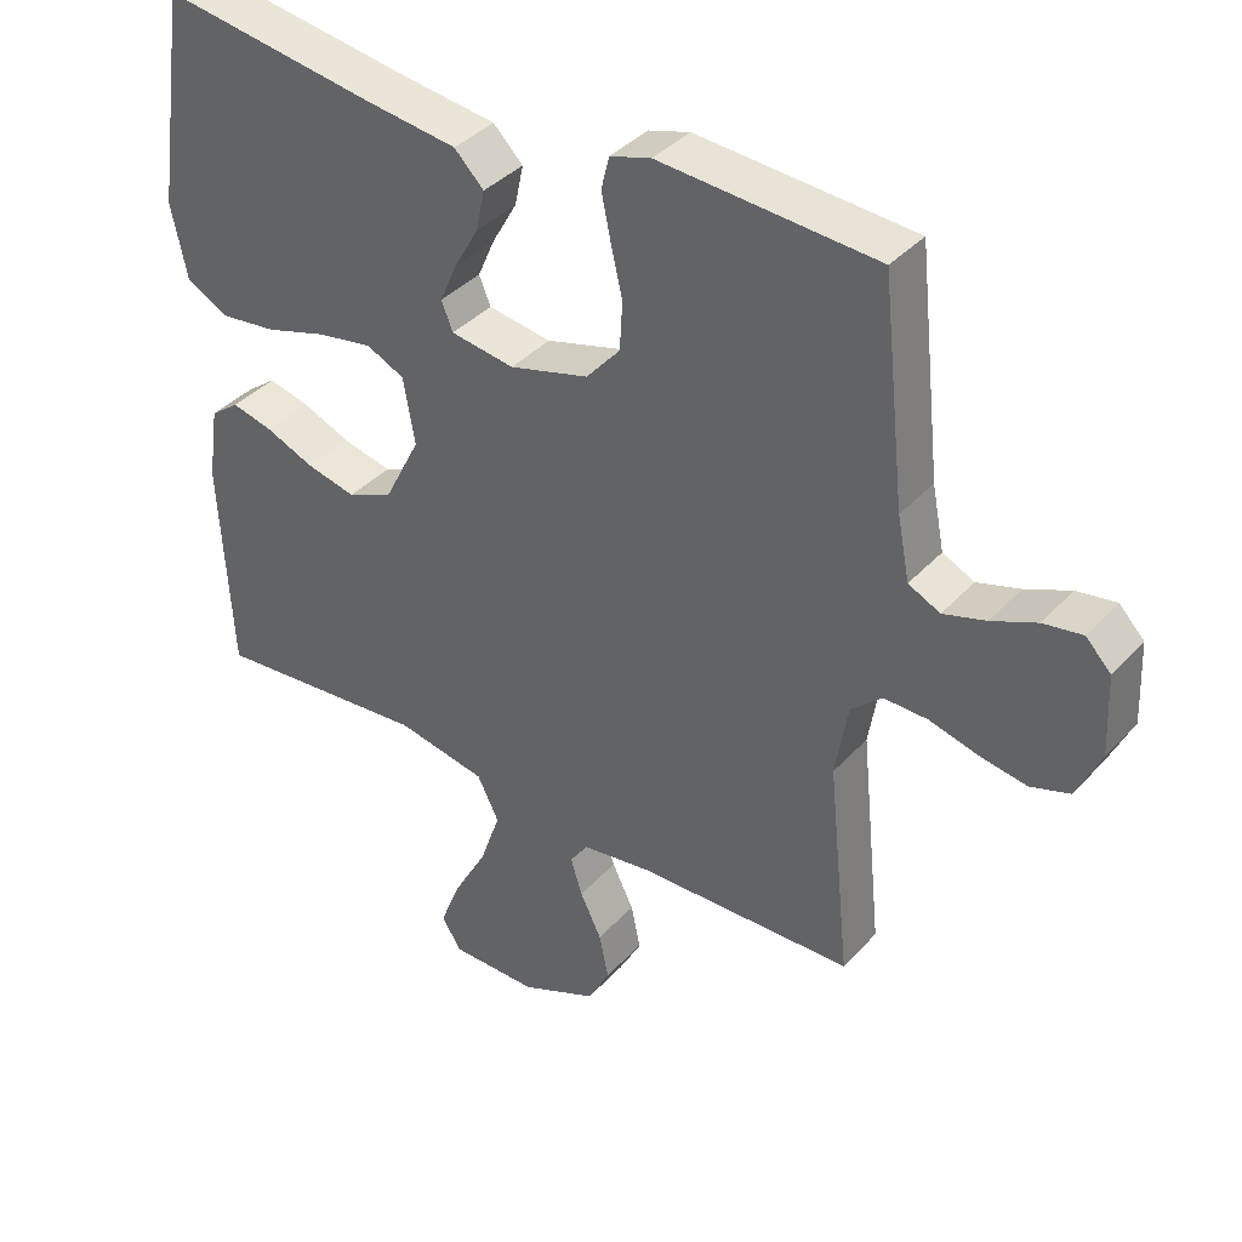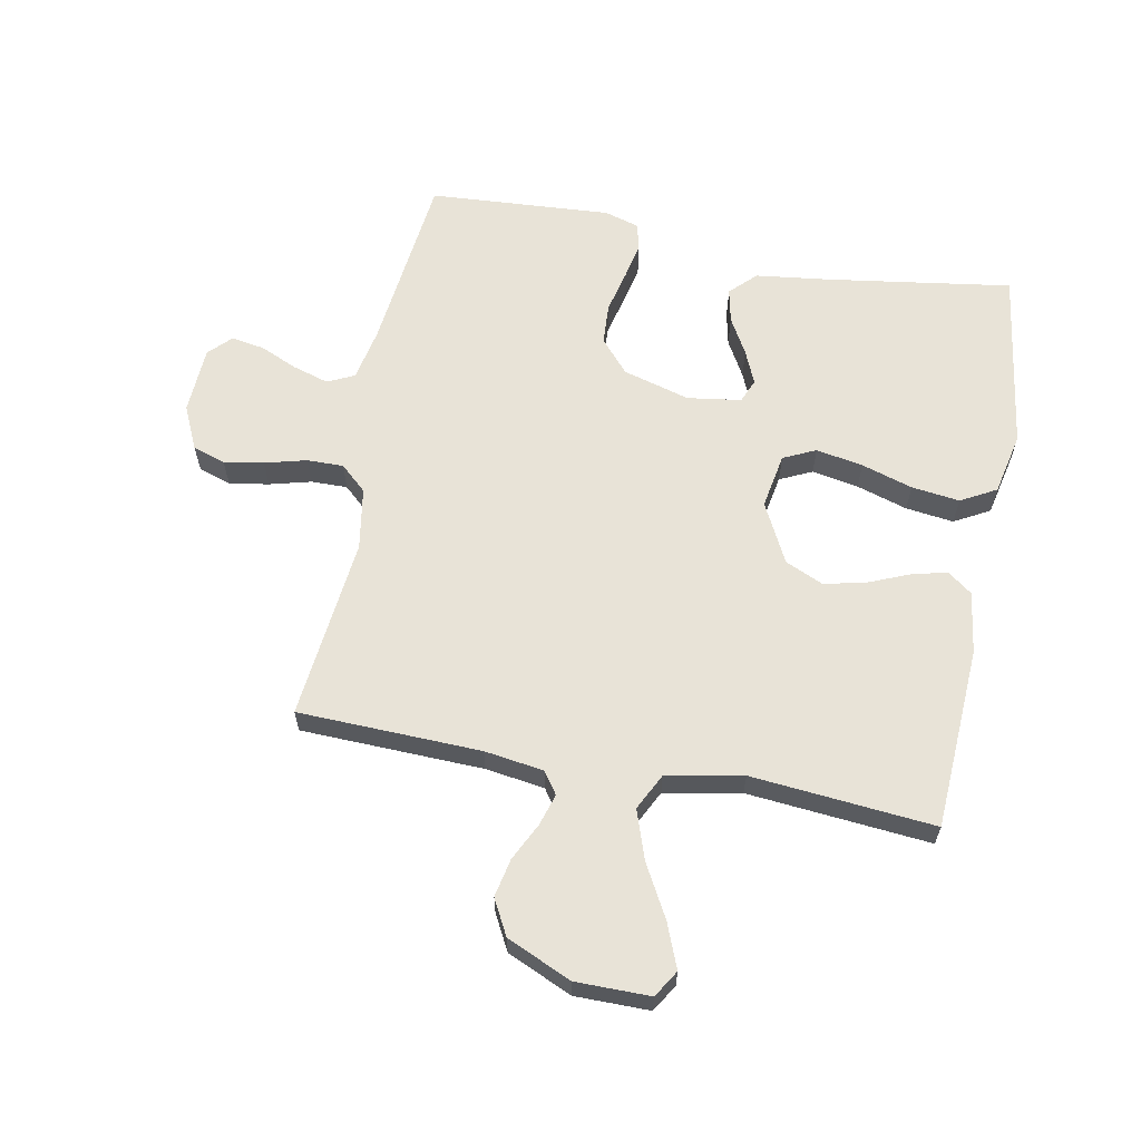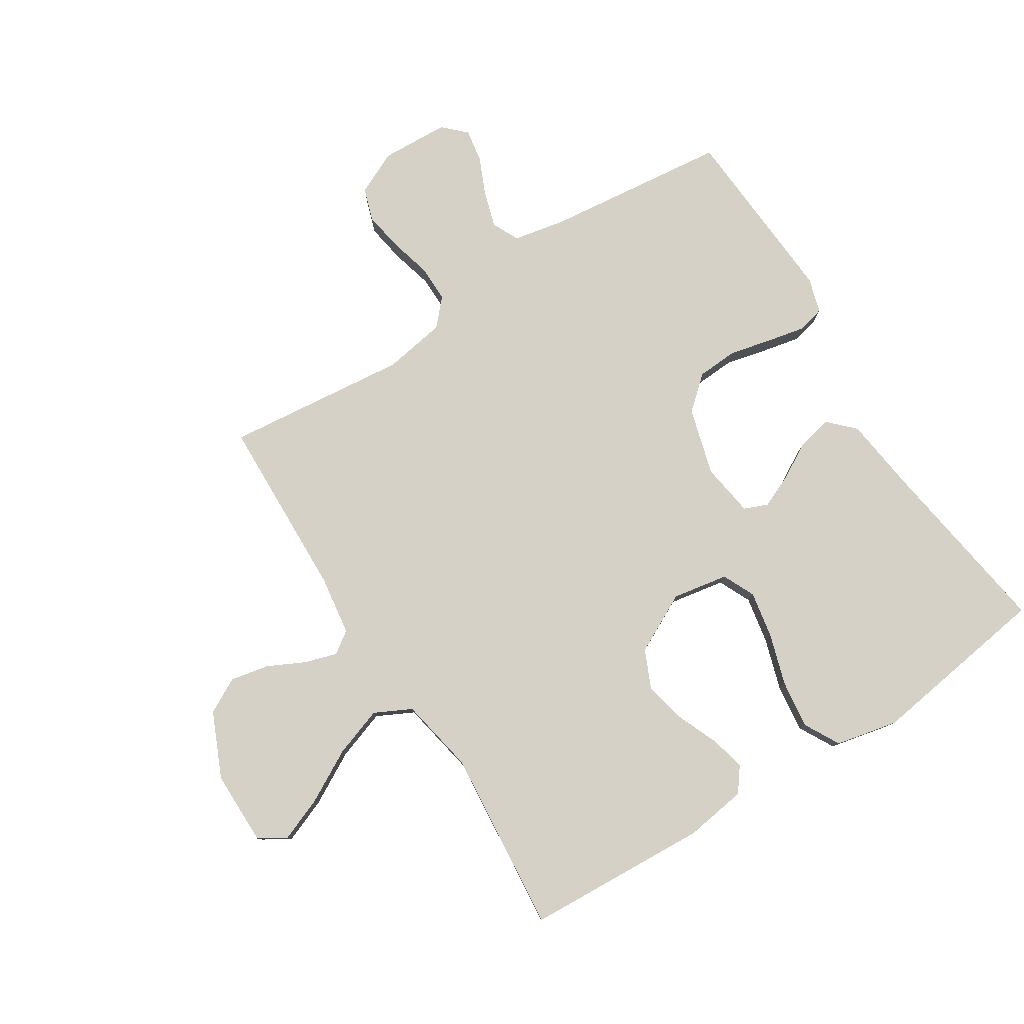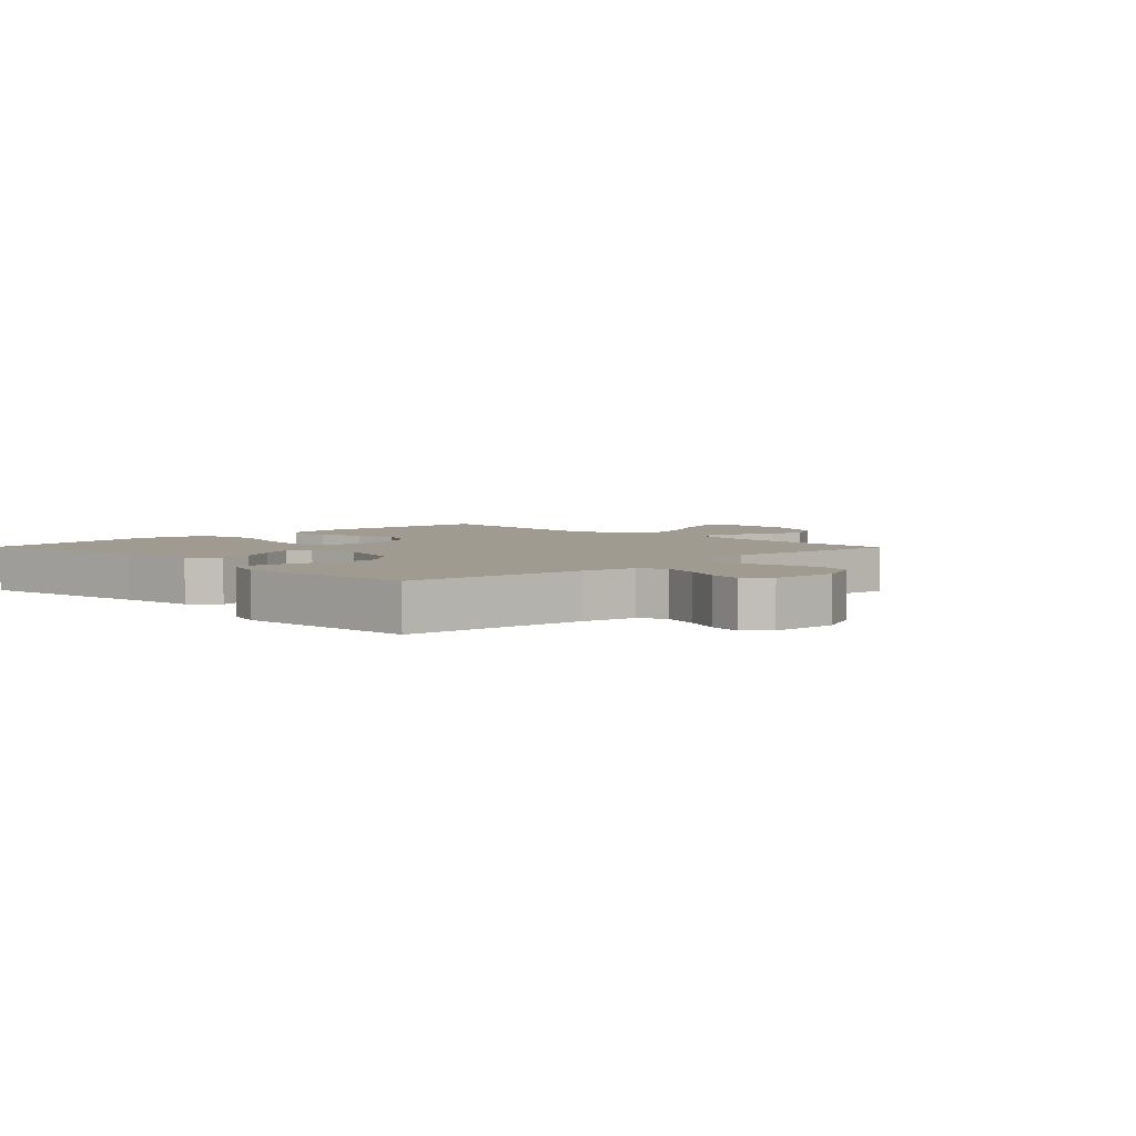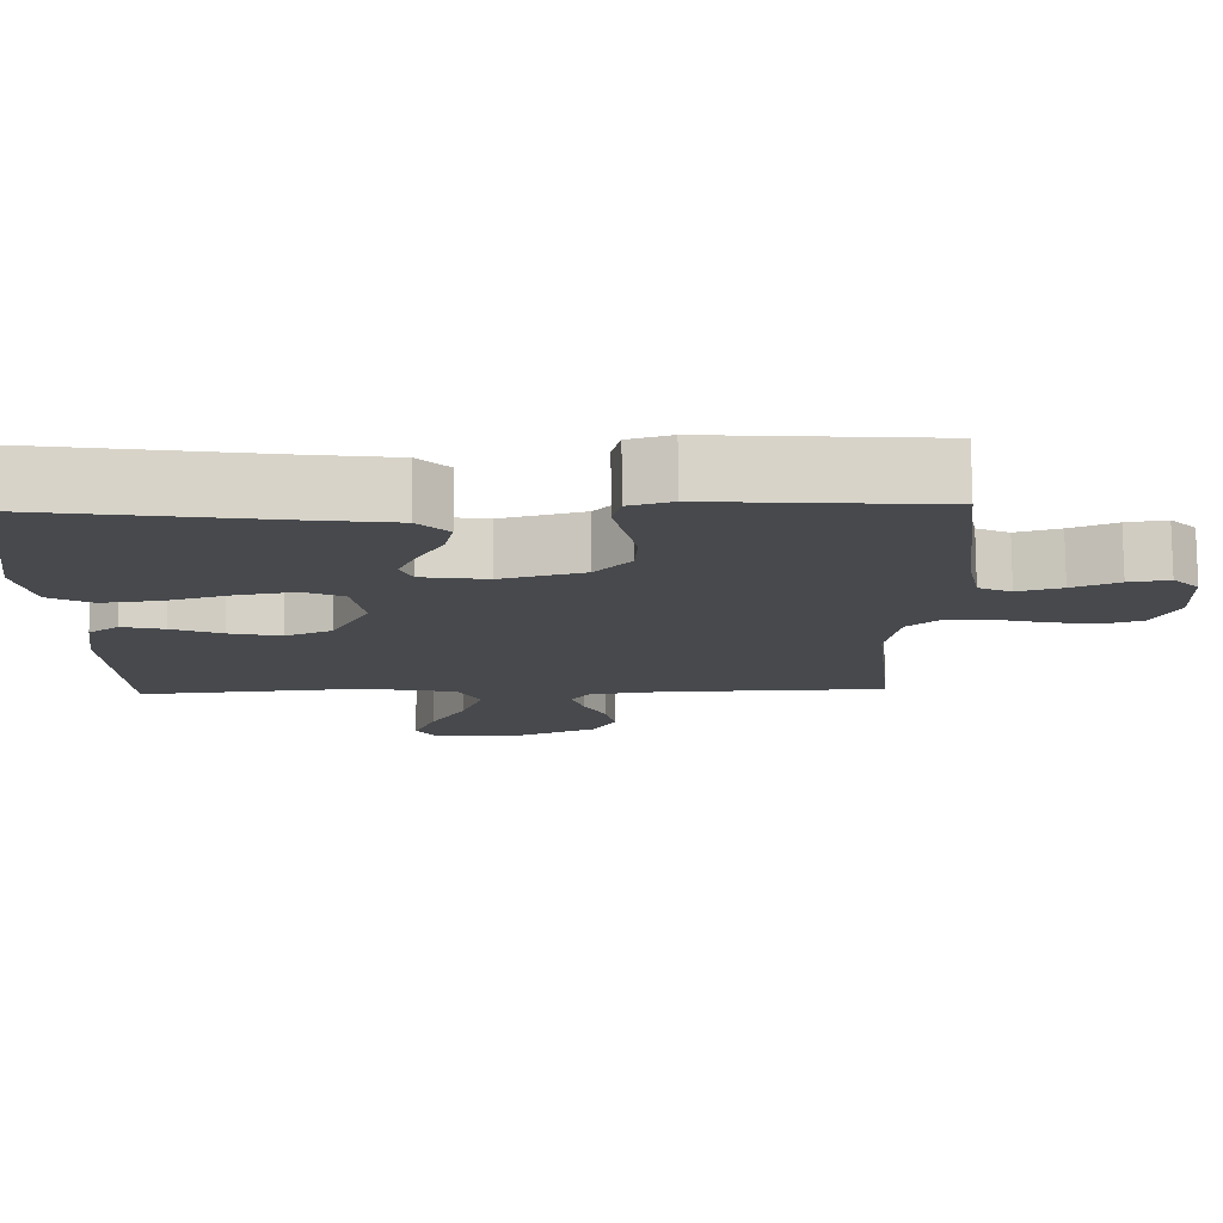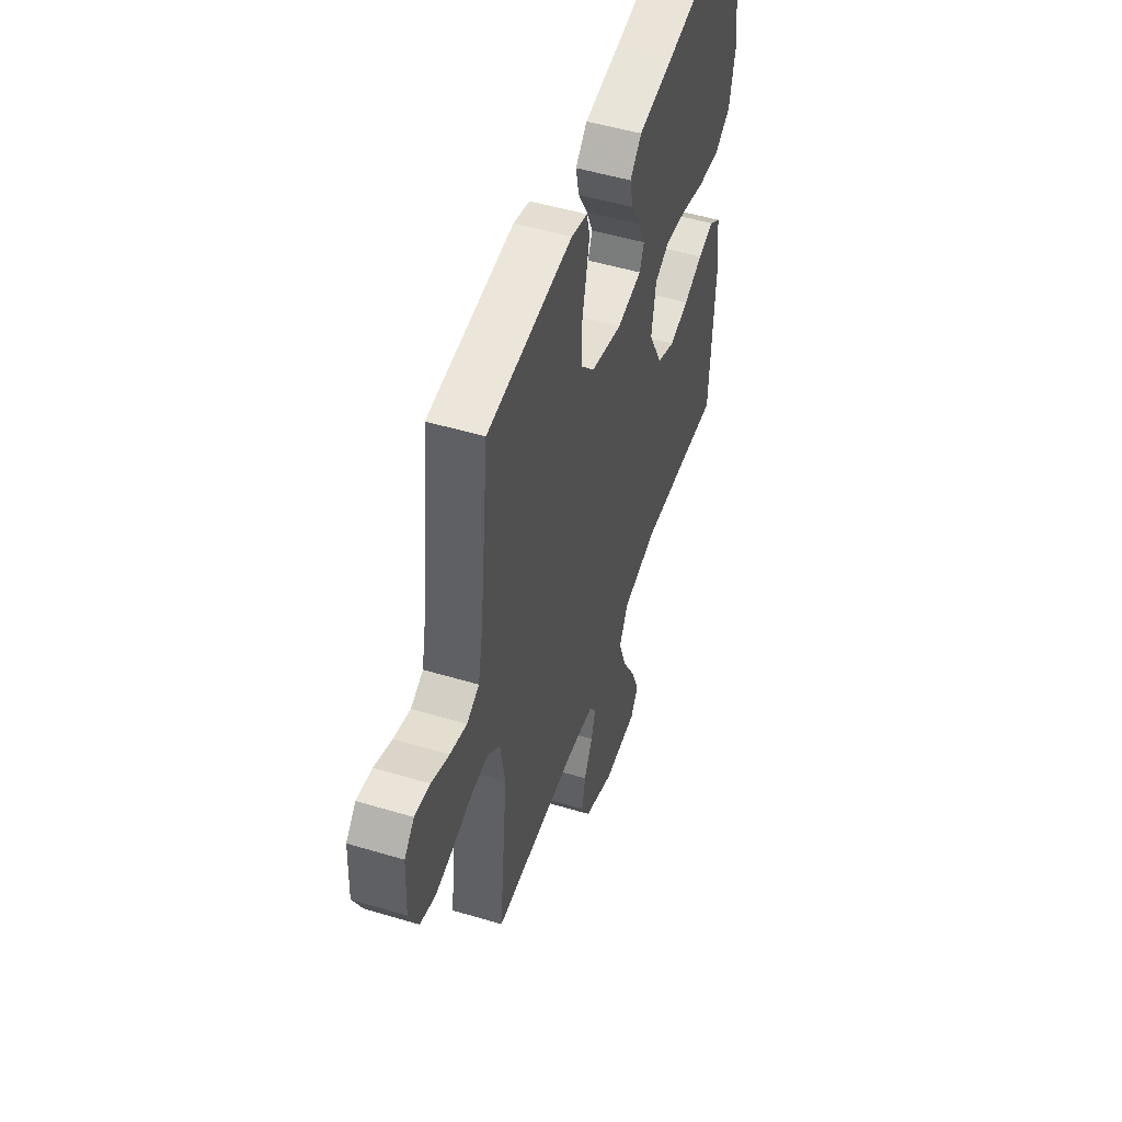
<metadata>
{"format":"obj","ext":"obj","renderer":"f3d","projection":"perspective","resolution":1024,"background":"white","views":[{"elev":38.4,"azim":37.1,"up":"+Z"},{"elev":62.3,"azim":-169.1,"up":"+Y"},{"elev":79.5,"azim":-122.3,"up":"+Y"},{"elev":4.1,"azim":45.7,"up":"+Y"},{"elev":77.7,"azim":-0.4,"up":"+Z"},{"elev":51.1,"azim":108.1,"up":"+Z"}]}
</metadata>
<code>
v -0.5 0.07 -0.5
v -0.516 0.07 -0.2
v -0.501 0.07 -0.098
v -0.461 0.07 -0.068
v -0.404 0.07 -0.082
v -0.337 0.07 -0.11
v -0.268 0.07 -0.126
v -0.205 0.07 -0.098
v -0.155 0.07 0
v -0.171 0.07 0.091
v -0.224 0.07 0.116
v -0.301 0.07 0.102
v -0.385 0.07 0.076
v -0.464 0.07 0.066
v -0.522 0.07 0.098
v -0.544 0.07 0.2
v -0.5 0.07 0.5
v -0.2 0.07 0.455
v -0.075 0.07 0.439
v -0.034 0.07 0.398
v -0.046 0.07 0.342
v -0.08 0.07 0.282
v -0.104 0.07 0.227
v -0.088 0.07 0.188
v 0 0.07 0.175
v 0.11 0.07 0.206
v 0.157 0.07 0.26
v 0.161 0.07 0.327
v 0.145 0.07 0.396
v 0.132 0.07 0.458
v 0.143 0.07 0.503
v 0.2 0.07 0.52
v 0.5 0.07 0.5
v 0.533 0.07 0.2
v 0.55 0.07 0.114
v 0.594 0.07 0.093
v 0.653 0.07 0.111
v 0.715 0.07 0.138
v 0.769 0.07 0.147
v 0.804 0.07 0.111
v 0.809 0.07 0
v 0.776 0.07 -0.071
v 0.722 0.07 -0.089
v 0.657 0.07 -0.078
v 0.589 0.07 -0.06
v 0.529 0.07 -0.059
v 0.486 0.07 -0.098
v 0.469 0.07 -0.2
v 0.5 0.07 -0.5
v 0.2 0.07 -0.509
v 0.103 0.07 -0.523
v 0.078 0.07 -0.559
v 0.094 0.07 -0.611
v 0.124 0.07 -0.672
v 0.137 0.07 -0.735
v 0.106 0.07 -0.793
v 0 0.07 -0.84
v -0.122 0.07 -0.84
v -0.149 0.07 -0.796
v -0.12 0.07 -0.723
v -0.073 0.07 -0.638
v -0.045 0.07 -0.557
v -0.075 0.07 -0.497
v -0.2 0.07 -0.473
v -0.5 0 -0.5
v -0.516 0 -0.2
v -0.501 0 -0.098
v -0.461 0 -0.068
v -0.404 0 -0.082
v -0.337 0 -0.11
v -0.268 0 -0.126
v -0.205 0 -0.098
v -0.155 0 0
v -0.171 0 0.091
v -0.224 0 0.116
v -0.301 0 0.102
v -0.385 0 0.076
v -0.464 0 0.066
v -0.522 0 0.098
v -0.544 0 0.2
v -0.5 0 0.5
v -0.2 0 0.455
v -0.075 0 0.439
v -0.034 0 0.398
v -0.046 0 0.342
v -0.08 0 0.282
v -0.104 0 0.227
v -0.088 0 0.188
v 0 0 0.175
v 0.11 0 0.206
v 0.157 0 0.26
v 0.161 0 0.327
v 0.145 0 0.396
v 0.132 0 0.458
v 0.143 0 0.503
v 0.2 0 0.52
v 0.5 0 0.5
v 0.533 0 0.2
v 0.55 0 0.114
v 0.594 0 0.093
v 0.653 0 0.111
v 0.715 0 0.138
v 0.769 0 0.147
v 0.804 0 0.111
v 0.809 0 0
v 0.776 0 -0.071
v 0.722 0 -0.089
v 0.657 0 -0.078
v 0.589 0 -0.06
v 0.529 0 -0.059
v 0.486 0 -0.098
v 0.469 0 -0.2
v 0.5 0 -0.5
v 0.2 0 -0.509
v 0.103 0 -0.523
v 0.078 0 -0.559
v 0.094 0 -0.611
v 0.124 0 -0.672
v 0.137 0 -0.735
v 0.106 0 -0.793
v 0 0 -0.84
v -0.122 0 -0.84
v -0.149 0 -0.796
v -0.12 0 -0.723
v -0.073 0 -0.638
v -0.045 0 -0.557
v -0.075 0 -0.497
v -0.2 0 -0.473
f 59 60 61
f 58 59 61
f 57 58 61
f 56 57 61
f 55 56 61
f 54 55 61
f 53 54 61
f 52 53 61 62
f 51 52 62 63
f 48 49 50
f 51 63 64
f 50 51 64
f 48 50 64
f 47 48 64
f 43 44 45
f 42 43 45
f 41 42 45
f 40 41 45
f 39 40 45
f 38 39 45
f 37 38 45
f 36 37 45 46
f 64 1 2
f 47 64 2
f 46 47 2
f 36 46 2
f 35 36 2
f 32 33 34
f 31 32 34
f 30 31 34
f 29 30 34
f 28 29 34
f 20 21 22
f 19 20 22
f 18 19 22
f 18 22 23
f 17 18 23
f 16 17 23
f 15 16 23
f 14 15 23
f 13 14 23
f 12 13 23
f 11 12 23 24
f 4 5 6
f 3 4 6
f 2 3 6
f 2 6 7
f 35 2 7
f 27 28 34 35
f 26 27 35
f 25 26 35
f 10 11 24 25
f 9 10 25 35
f 8 9 35
f 7 8 35
f 125 124 123
f 125 123 122
f 125 122 121
f 125 121 120
f 125 120 119
f 125 119 118
f 125 118 117
f 126 125 117 116
f 127 126 116 115
f 114 113 112
f 128 127 115
f 128 115 114
f 128 114 112
f 128 112 111
f 109 108 107
f 109 107 106
f 109 106 105
f 109 105 104
f 109 104 103
f 109 103 102
f 109 102 101
f 110 109 101 100
f 66 65 128
f 66 128 111
f 66 111 110
f 66 110 100
f 66 100 99
f 98 97 96
f 98 96 95
f 98 95 94
f 98 94 93
f 98 93 92
f 86 85 84
f 86 84 83
f 86 83 82
f 87 86 82
f 87 82 81
f 87 81 80
f 87 80 79
f 87 79 78
f 87 78 77
f 87 77 76
f 88 87 76 75
f 70 69 68
f 70 68 67
f 70 67 66
f 71 70 66
f 71 66 99
f 99 98 92 91
f 99 91 90
f 99 90 89
f 89 88 75 74
f 99 89 74 73
f 99 73 72
f 99 72 71
f 1 65 66 2
f 2 66 67 3
f 3 67 68 4
f 4 68 69 5
f 5 69 70 6
f 6 70 71 7
f 7 71 72 8
f 8 72 73 9
f 9 73 74 10
f 10 74 75 11
f 11 75 76 12
f 12 76 77 13
f 13 77 78 14
f 14 78 79 15
f 15 79 80 16
f 16 80 81 17
f 17 81 82 18
f 18 82 83 19
f 19 83 84 20
f 20 84 85 21
f 21 85 86 22
f 22 86 87 23
f 23 87 88 24
f 24 88 89 25
f 25 89 90 26
f 26 90 91 27
f 27 91 92 28
f 28 92 93 29
f 29 93 94 30
f 30 94 95 31
f 31 95 96 32
f 32 96 97 33
f 33 97 98 34
f 34 98 99 35
f 35 99 100 36
f 36 100 101 37
f 37 101 102 38
f 38 102 103 39
f 39 103 104 40
f 40 104 105 41
f 41 105 106 42
f 42 106 107 43
f 43 107 108 44
f 44 108 109 45
f 45 109 110 46
f 46 110 111 47
f 47 111 112 48
f 48 112 113 49
f 49 113 114 50
f 50 114 115 51
f 51 115 116 52
f 52 116 117 53
f 53 117 118 54
f 54 118 119 55
f 55 119 120 56
f 56 120 121 57
f 57 121 122 58
f 58 122 123 59
f 59 123 124 60
f 60 124 125 61
f 61 125 126 62
f 62 126 127 63
f 63 127 128 64
f 64 128 65 1

</code>
